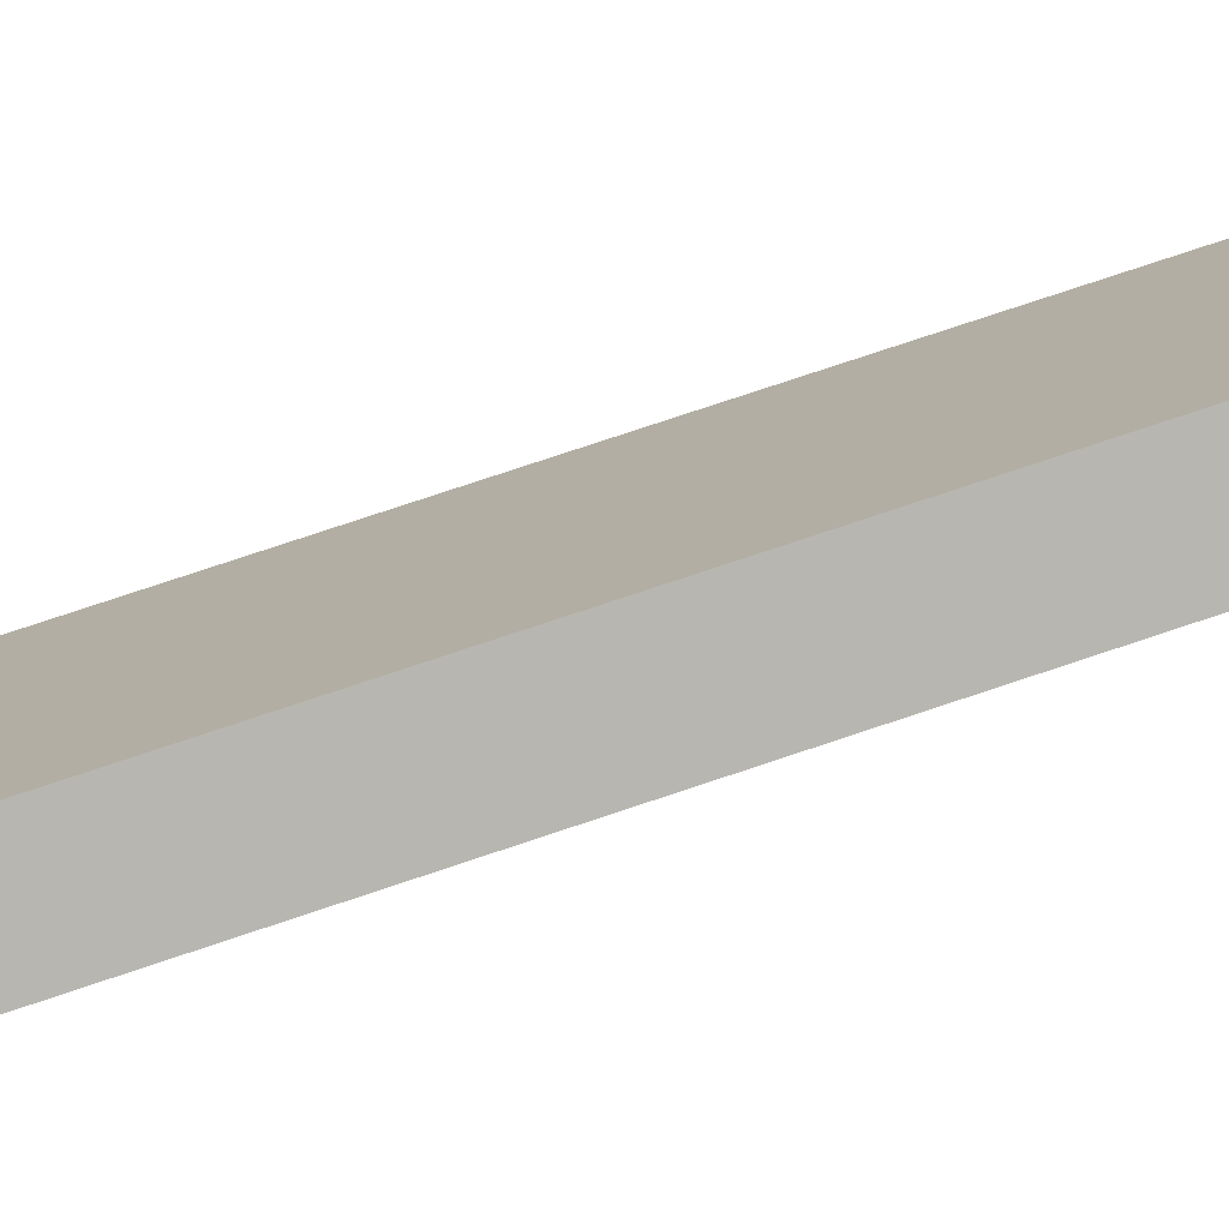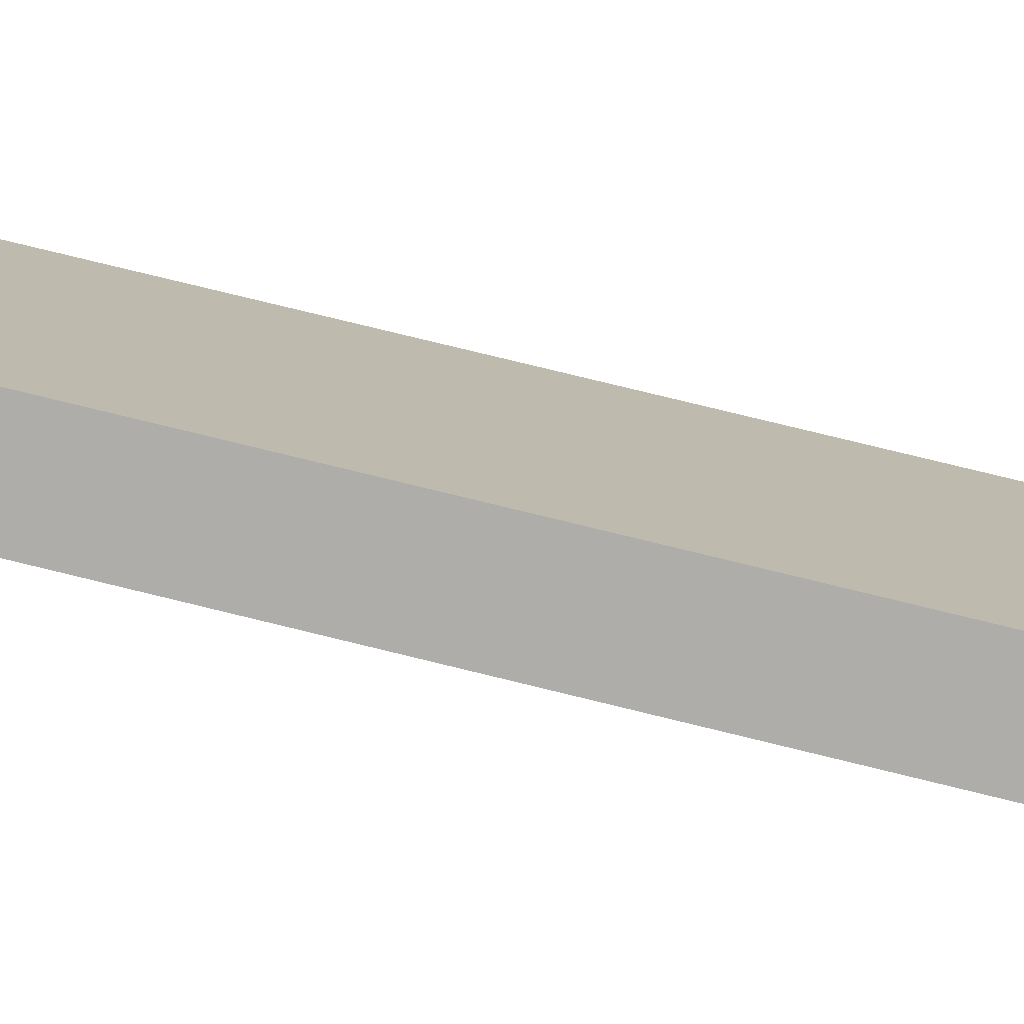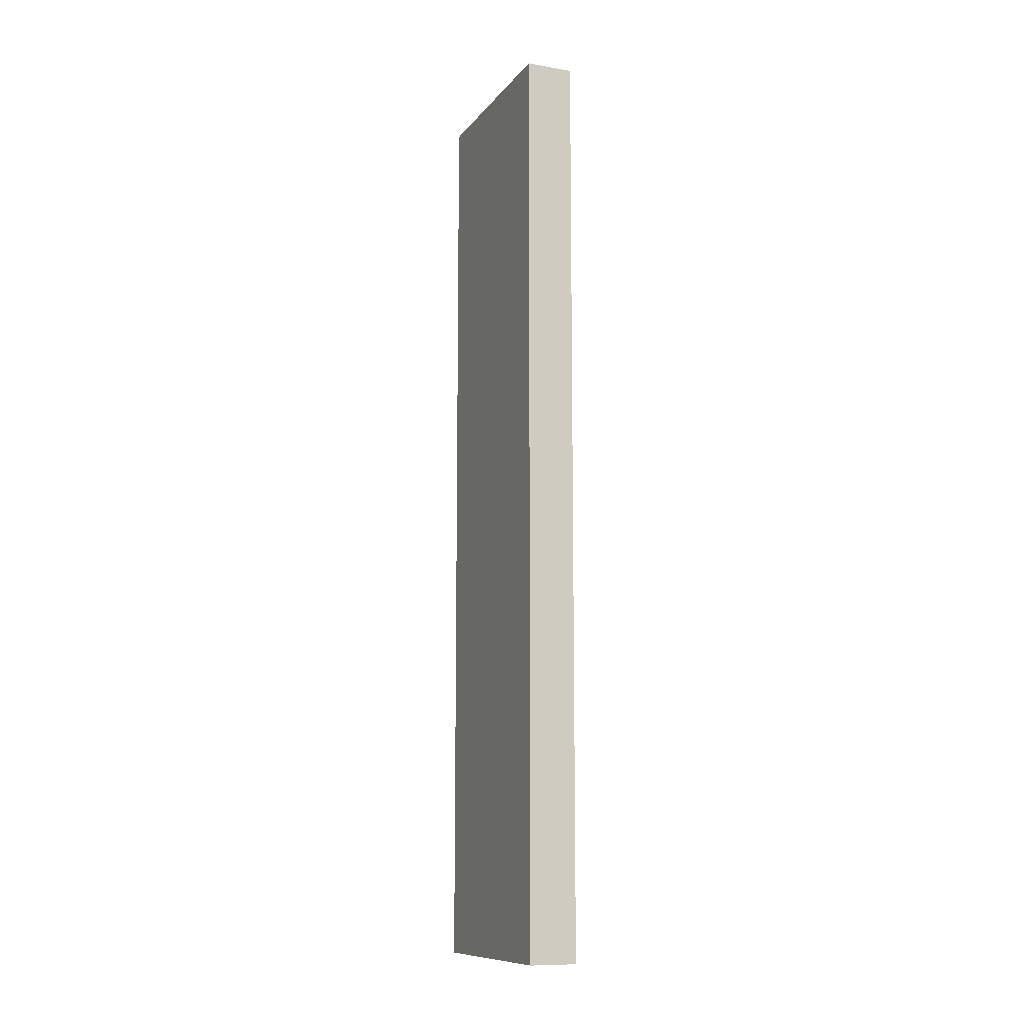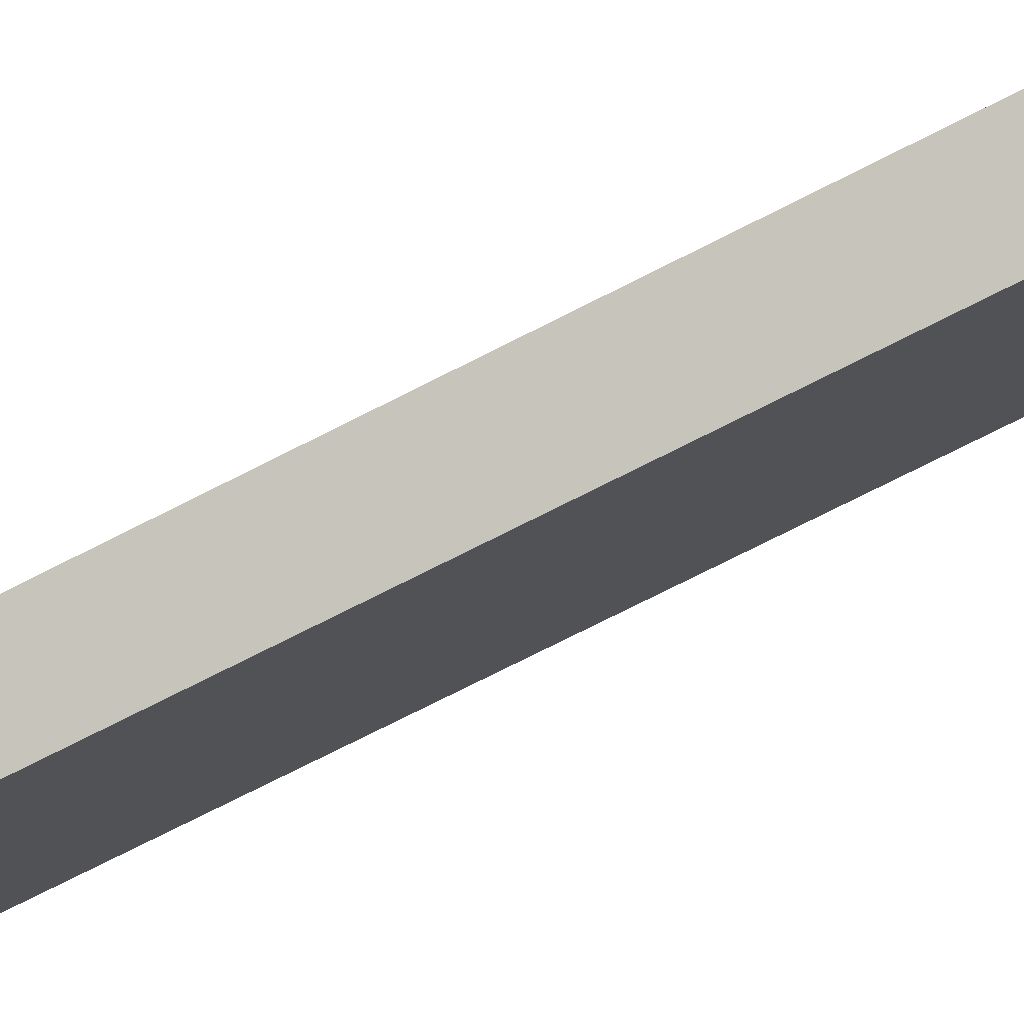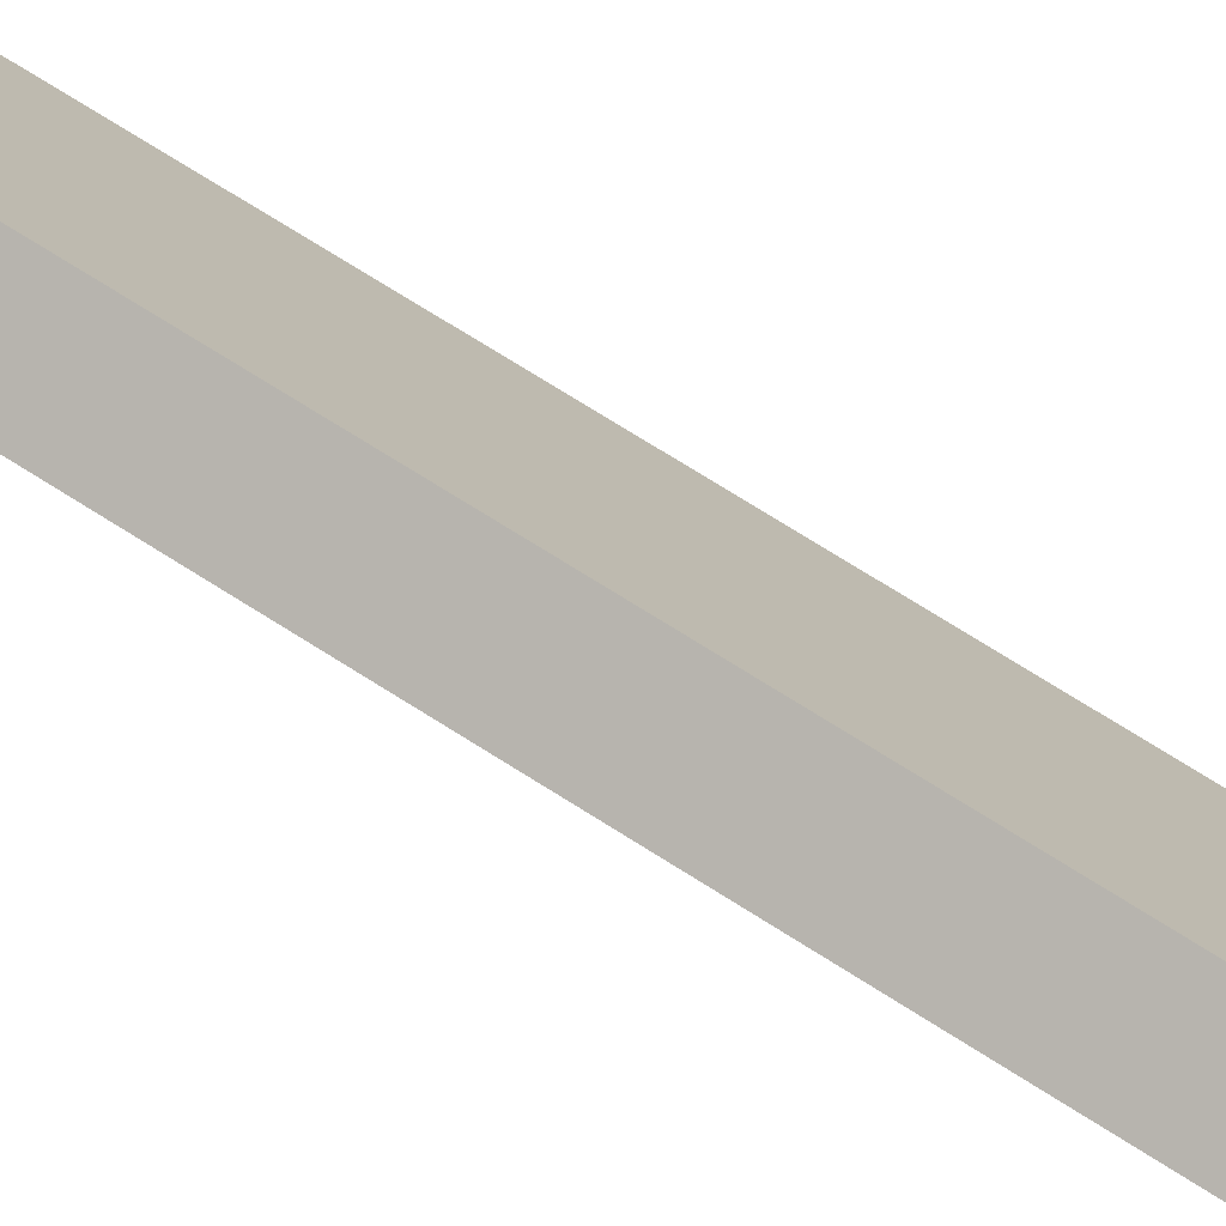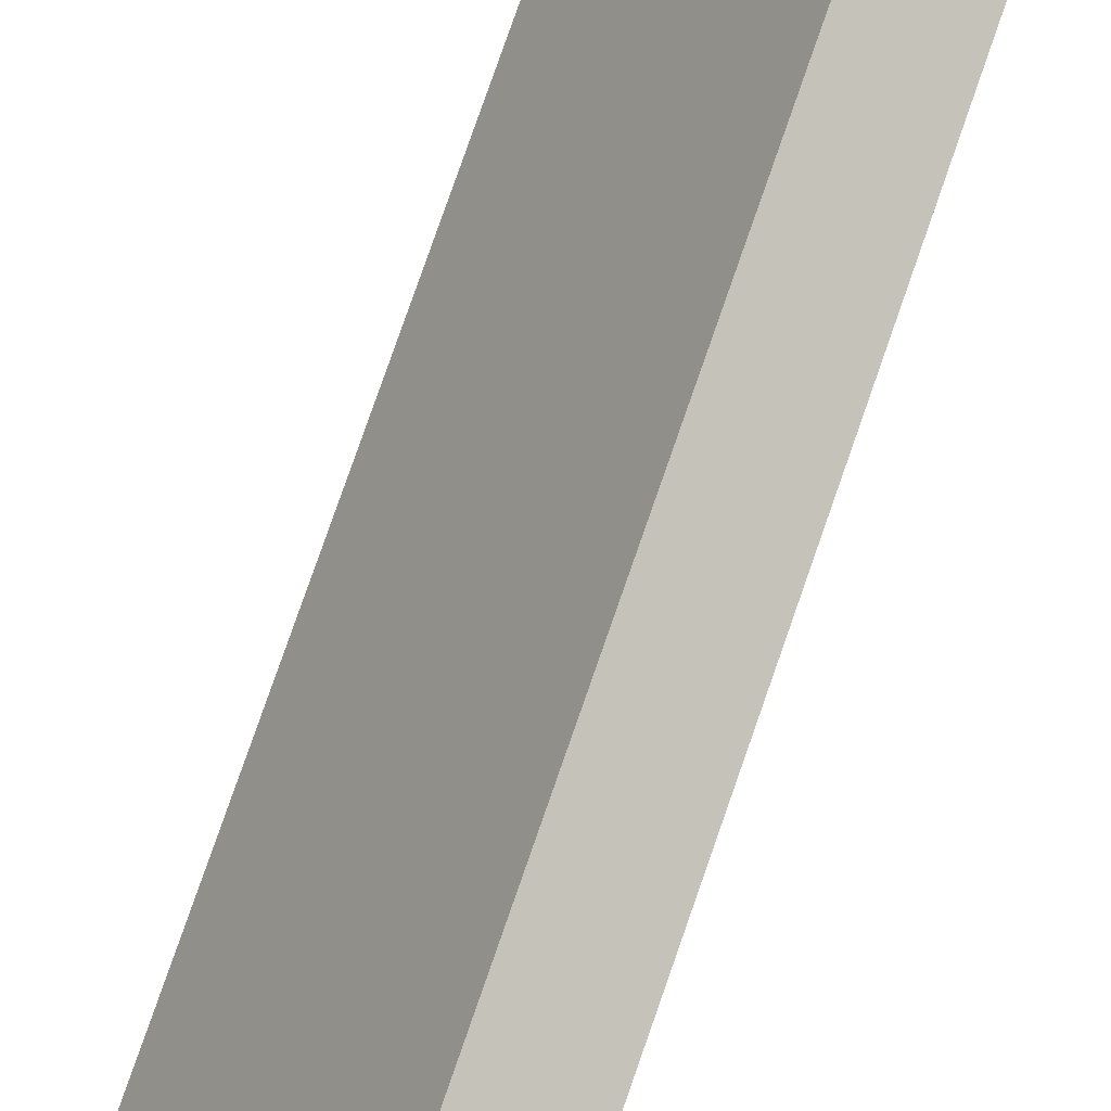
<metadata>
{"format":"obj","ext":"obj","renderer":"f3d","projection":"perspective","resolution":1024,"background":"white","views":[{"elev":73.0,"azim":-108.8,"up":"+Z"},{"elev":74.6,"azim":-76.1,"up":"+Z"},{"elev":-10.7,"azim":130.6,"up":"+Y"},{"elev":-71.3,"azim":117.3,"up":"+Z"},{"elev":70.3,"azim":-57.3,"up":"+Z"},{"elev":77.4,"azim":-160.9,"up":"+Z"}]}
</metadata>
<code>
v  0.668 6.396 -1.295
v  0.295 6.396 0.152
v  0.964 6.396 -1.146
v  0 6.396 3.916e-16
v  0.964 7.017e-17 -1.146
v  0.668 7.93e-17 -1.295
v  0 0 0
v  0.295 -9.307e-18 0.152
g defaultobject
f 1 2 3
f 2 1 4
f 5 1 3
f 1 5 6
f 6 4 1
f 4 6 7
f 7 2 4
f 2 7 8
f 8 3 2
f 3 8 5
f 8 6 5
f 6 8 7

</code>
